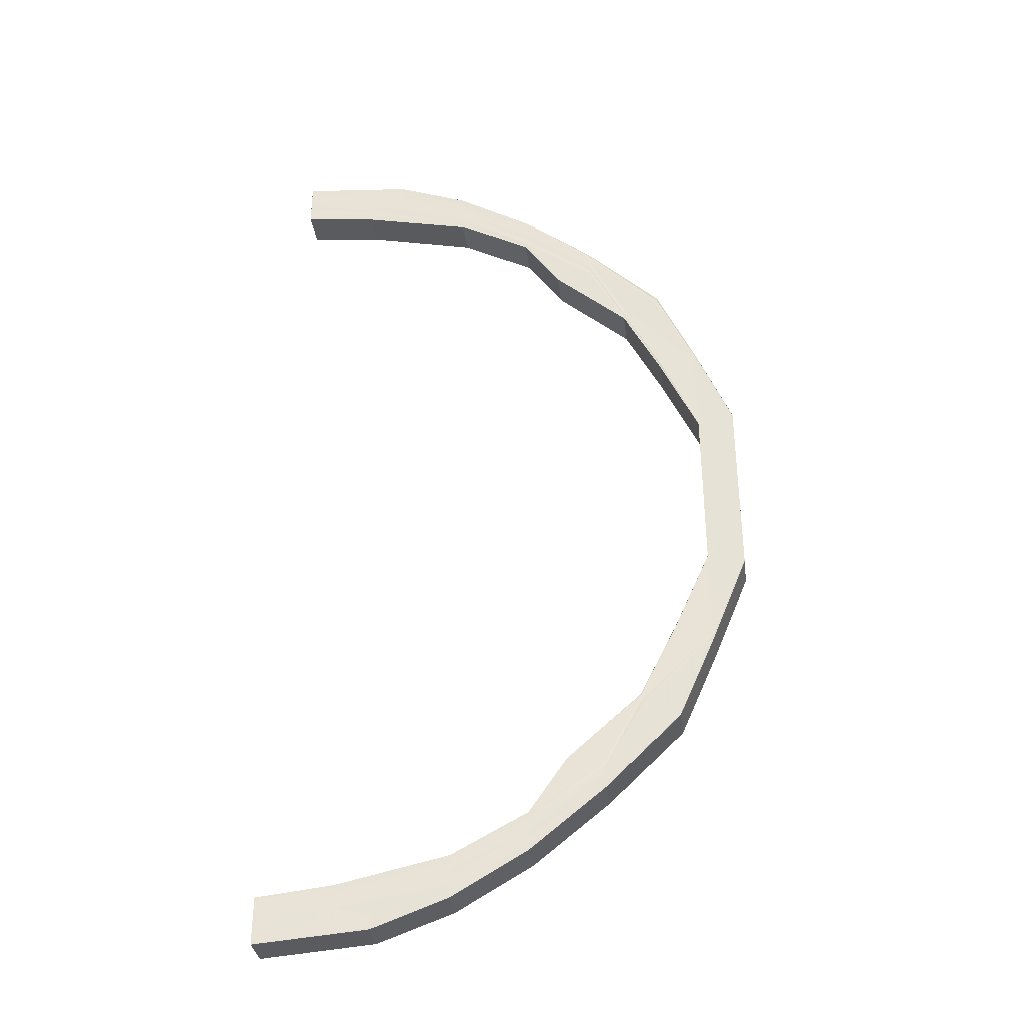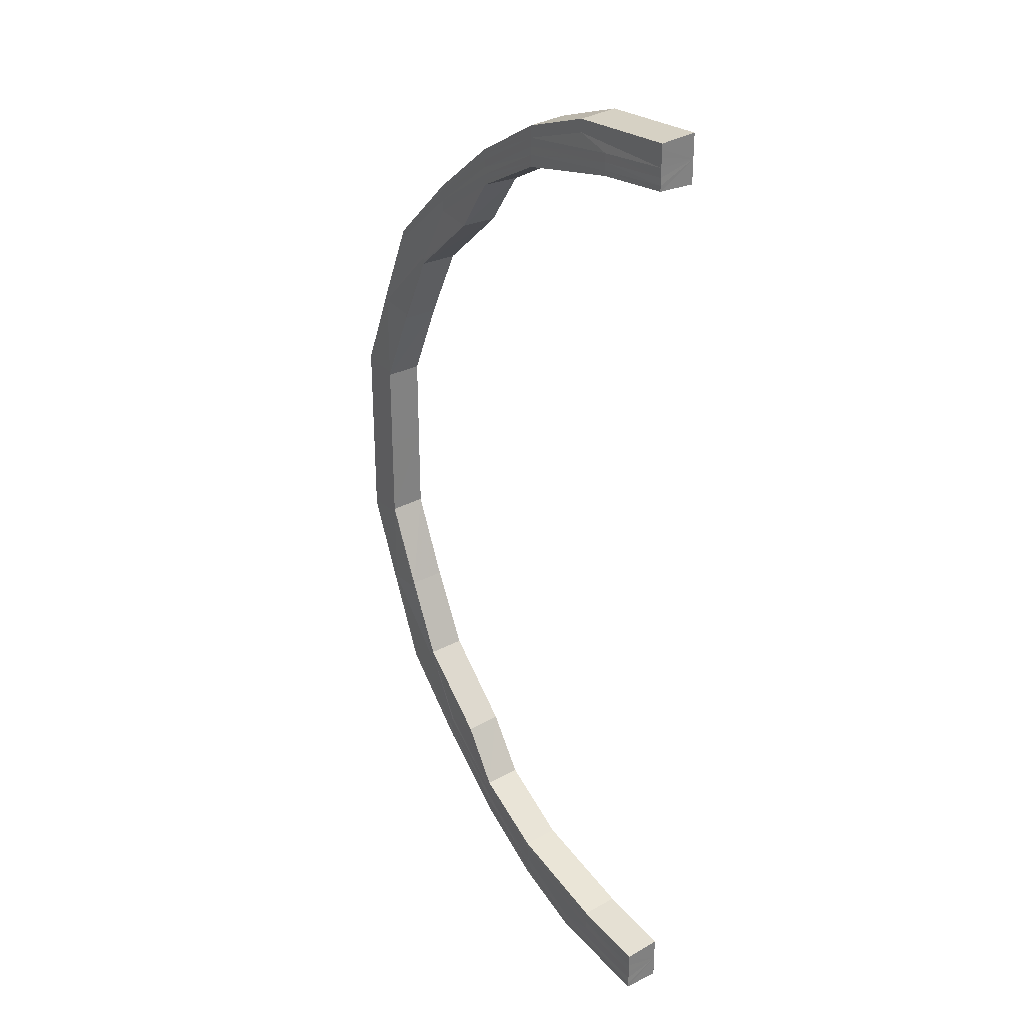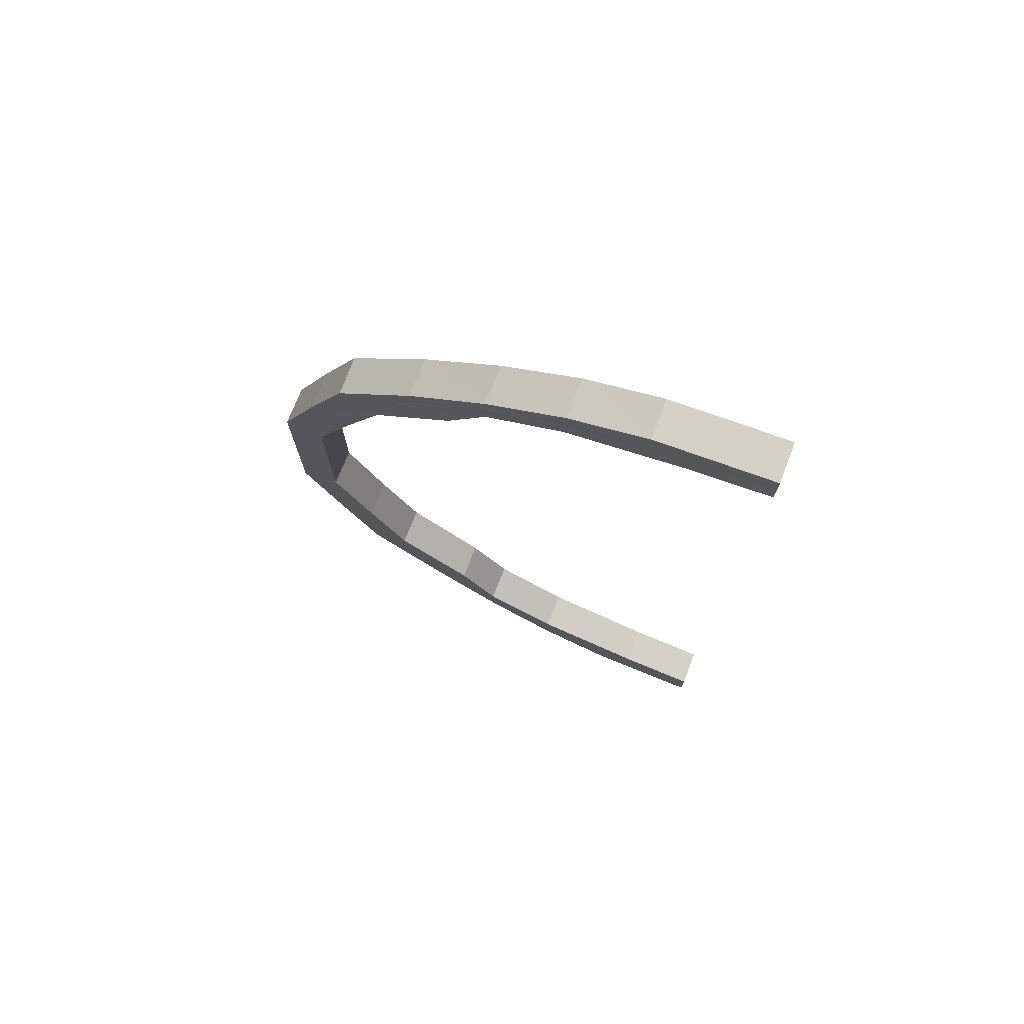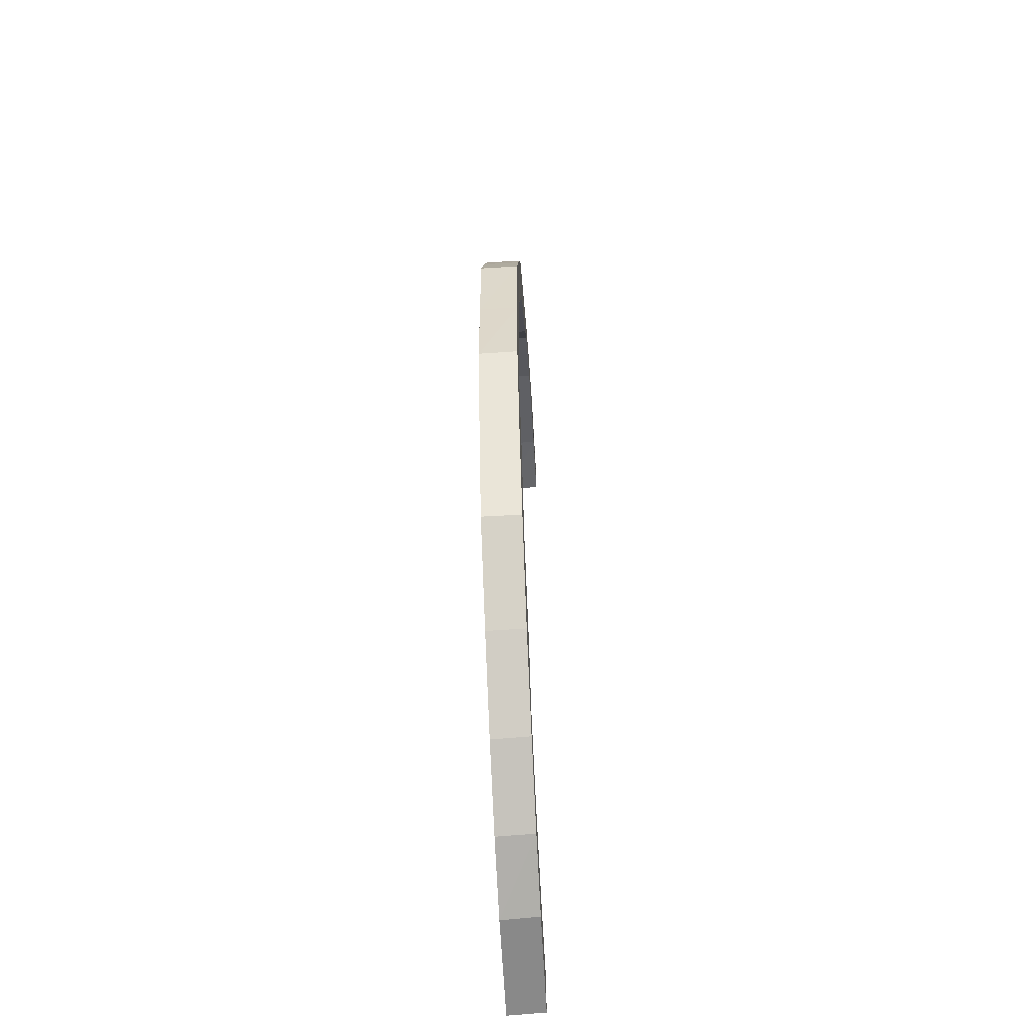
<metadata>
{"format":"obj","ext":"obj","renderer":"f3d","projection":"perspective","resolution":1024,"background":"white","views":[{"elev":-35.9,"azim":6.6,"up":"+Z"},{"elev":30.6,"azim":-126.3,"up":"+Z"},{"elev":75.1,"azim":-158.6,"up":"+Z"},{"elev":-57.8,"azim":93.2,"up":"+Z"}]}
</metadata>
<code>
o 25228
v 2243 1865 11.01
v 2243 1865 11.01
v 2243 1865 11.01
v 2243 1865 11
v 2243 1865 11.01
v 2243 1865 10.99
v 2243 1865 11
v 2243 1865 10.98
v 2243 1865 10.99
v 2243 1865 10.96
v 2243 1865 10.98
v 2243 1865 10.93
v 2243 1865 10.96
v 2243 1865 10.91
v 2243 1865 10.93
v 2243 1865 11.01
v 2243 1865 11.01
v 2243 1865 11
v 2243 1865 11.01
v 2243 1865 11.01
v 2243 1865 11.01
v 2243 1865 11.01
v 2243 1865 11
v 2243 1865 10.99
v 2243 1865 11.01
v 2243 1865 11.01
v 2243 1865 11.01
v 2243 1865 11
v 2243 1865 10.98
v 2243 1865 10.99
v 2243 1865 11.01
v 2243 1865 11.01
v 2243 1865 11.01
v 2243 1865 11
v 2243 1865 10.99
v 2243 1865 10.97
v 2243 1865 10.96
v 2243 1865 11
v 2243 1865 11.01
v 2243 1865 11
v 2243 1865 11
v 2243 1865 11
v 2243 1865 11
v 2243 1865 11
v 2243 1865 11
v 2243 1865 11
v 2243 1865 10.99
v 2243 1865 10.99
v 2243 1865 10.99
v 2243 1865 11
v 2243 1865 11
v 2243 1865 11
v 2243 1865 10.99
v 2243 1865 10.99
v 2243 1865 10.98
v 2243 1865 10.98
v 2243 1865 10.98
v 2243 1865 10.98
v 2243 1865 10.97
v 2243 1865 10.97
v 2243 1865 10.97
v 2243 1865 10.97
v 2243 1865 10.95
v 2243 1865 10.95
v 2243 1865 10.95
v 2243 1865 10.95
v 2243 1865 10.93
v 2243 1865 10.93
v 2243 1865 10.91
v 2243 1865 10.91
v 2243 1865 10.93
v 2243 1865 10.93
v 2243 1865 10.91
v 2243 1865 10.91
v 2243 1865 10.91
v 2243 1865 10.93
v 2243 1865 10.95
v 2243 1865 10.91
v 2243 1865 10.97
v 2243 1865 10.93
v 2243 1865 10.95
v 2243 1865 10.98
v 2243 1865 10.97
v 2243 1865 10.97
v 2243 1865 10.95
v 2243 1865 10.95
v 2243 1865 10.93
v 2243 1865 10.91
v 2243 1865 10.91
v 2243 1865 10.88
v 2243 1865 10.93
v 2243 1865 10.91
v 2243 1865 10.93
v 2243 1865 10.91
v 2243 1865 10.88
v 2243 1865 10.91
v 2243 1865 10.88
v 2243 1865 10.86
v 2243 1865 10.86
v 2243 1865 10.86
v 2243 1865 10.84
v 2243 1865 10.82
v 2243 1865 10.84
v 2243 1865 10.86
v 2243 1865 10.86
v 2243 1865 10.83
v 2243 1865 10.82
v 2243 1865 10.82
v 2243 1865 10.8
v 2243 1865 10.78
v 2243 1865 10.8
v 2243 1865 10.77
v 2243 1865 10.78
v 2243 1865 10.77
v 2243 1865 10.77
v 2243 1865 10.76
v 2243 1865 10.77
v 2243 1865 10.76
v 2243 1865 10.77
v 2243 1865 10.77
v 2243 1865 10.77
v 2243 1865 10.77
v 2243 1865 10.78
v 2243 1865 10.78
v 2243 1865 10.8
v 2243 1865 10.8
v 2243 1865 10.82
v 2243 1865 10.76
v 2243 1865 10.76
v 2243 1865 10.77
v 2243 1865 10.78
v 2243 1865 10.77
v 2243 1865 10.77
v 2243 1865 10.78
v 2243 1865 10.8
v 2243 1865 10.76
v 2243 1865 10.76
v 2243 1865 10.8
v 2243 1865 10.82
v 2243 1865 10.77
v 2243 1865 10.78
v 2243 1865 10.76
v 2243 1865 10.76
v 2243 1865 10.76
v 2243 1865 10.76
v 2243 1865 10.76
v 2243 1865 10.76
v 2243 1865 10.76
v 2243 1865 10.76
v 2243 1865 10.76
v 2243 1865 10.77
v 2243 1865 10.76
v 2243 1865 10.76
v 2243 1865 10.75
v 2243 1865 10.75
v 2243 1865 10.76
v 2243 1865 10.75
v 2243 1865 10.75
v 2243 1865 10.75
v 2243 1865 10.75
v 2243 1865 10.75
v 2243 1865 10.75
v 2243 1865 10.76
v 2243 1865 10.75
v 2243 1865 10.75
v 2243 1865 10.76
v 2243 1865 10.76
v 2243 1865 10.76
v 2243 1865 10.77
v 2243 1865 10.77
v 2243 1865 10.77
v 2243 1865 10.79
v 2243 1865 10.79
v 2243 1865 10.77
v 2243 1865 10.79
v 2243 1865 10.81
v 2243 1865 10.81
v 2243 1865 10.83
v 2243 1865 10.83
v 2243 1865 10.86
v 2243 1865 10.86
v 2243 1865 10.79
v 2243 1865 10.81
v 2243 1865 10.81
v 2243 1865 10.83
v 2243 1865 10.83
v 2243 1865 10.86
v 2243 1865 10.86
v 2243 1865 10.88
v 2243 1865 10.91
v 2243 1865 10.91
v 2243 1865 10.93
v 2243 1865 10.93
v 2243 1865 10.96
v 2243 1865 10.96
v 2243 1865 10.98
v 2243 1865 10.98
v 2243 1865 10.99
v 2243 1865 10.99
v 2243 1865 11
v 2243 1865 11
v 2243 1865 11.01
v 2243 1865 11.01
v 2243 1865 11.01
v 2243 1865 10.93
v 2243 1865 10.91
v 2243 1865 10.91
v 2243 1865 10.93
v 2243 1865 10.96
v 2243 1865 10.91
v 2243 1865 10.93
v 2243 1865 10.91
v 2243 1865 10.96
v 2243 1865 10.98
v 2243 1865 10.95
v 2243 1865 10.93
v 2243 1865 10.91
v 2243 1865 10.86
v 2243 1865 10.98
v 2243 1865 10.99
v 2243 1865 10.86
v 2243 1865 10.86
v 2243 1865 10.84
v 2243 1865 10.84
v 2243 1865 10.83
v 2243 1865 10.86
v 2243 1865 10.81
v 2243 1865 10.84
v 2243 1865 10.86
v 2243 1865 10.84
v 2243 1865 10.86
v 2243 1865 10.86
v 2243 1865 10.84
v 2243 1865 10.82
v 2243 1865 10.82
v 2243 1865 10.82
v 2243 1865 10.8
v 2243 1865 10.8
v 2243 1865 10.78
v 2243 1865 10.8
v 2243 1865 10.78
v 2243 1865 10.77
v 2243 1865 10.78
v 2243 1865 10.8
v 2243 1865 10.77
v 2243 1865 10.77
v 2243 1865 10.81
v 2243 1865 10.77
v 2243 1865 10.77
v 2243 1865 10.76
v 2243 1865 10.76
v 2243 1865 10.76
v 2243 1865 10.76
v 2243 1865 10.78
v 2243 1865 10.77
v 2243 1865 10.76
v 2243 1865 10.76
v 2243 1865 10.79
v 2243 1865 10.78
v 2243 1865 10.77
v 2243 1865 10.76
v 2243 1865 10.81
v 2243 1865 10.79
v 2243 1865 10.76
v 2243 1865 10.76
v 2243 1865 10.77
v 2243 1865 10.78
v 2243 1865 10.76
v 2243 1865 10.75
v 2243 1865 10.76
v 2243 1865 10.78
v 2243 1865 10.79
v 2243 1865 10.75
v 2243 1865 10.75
v 2243 1865 10.75
v 2243 1865 10.75
v 2243 1865 10.76
v 2243 1865 10.76
v 2243 1865 10.77
v 2243 1865 10.77
v 2243 1865 10.79
v 2243 1865 10.79
v 2243 1865 10.81
v 2243 1865 10.81
v 2243 1865 10.83
v 2243 1865 10.81
v 2243 1865 10.83
v 2243 1865 10.86
v 2243 1865 10.83
v 2243 1865 10.86
v 2243 1865 11
v 2243 1865 11
v 2243 1865 11
v 2243 1865 10.99
v 2243 1865 11
v 2243 1865 10.98
v 2243 1865 10.99
v 2243 1865 10.97
v 2243 1865 10.98
v 2243 1865 10.95
v 2243 1865 10.97
v 2243 1865 10.93
v 2243 1865 10.95
v 2243 1865 10.91
v 2243 1865 10.93
v 2243 1865 11
v 2243 1865 11
v 2243 1865 11
v 2243 1865 11
v 2243 1865 10.99
v 2243 1865 11
v 2243 1865 11
v 2243 1865 11.01
v 2243 1865 10.99
v 2243 1865 10.98
v 2243 1865 11
v 2243 1865 10.99
v 2243 1865 11.01
v 2243 1865 11
v 2243 1865 11
v 2243 1865 11.01
v 2243 1865 11.01
v 2243 1865 11.01
v 2243 1865 11.01
v 2243 1865 11.01
v 2243 1865 11.01
v 2243 1865 11.01
v 2243 1865 11.01
v 2243 1865 11
v 2243 1865 11.01
v 2243 1865 11.01
v 2243 1865 11
v 2243 1865 10.98
v 2243 1865 11.01
v 2243 1865 11.01
v 2243 1865 11
v 2243 1865 10.98
v 2243 1865 10.99
v 2243 1865 11.01
v 2243 1865 11.01
v 2243 1865 11
v 2243 1865 10.99
v 2243 1865 11.01
v 2243 1865 11.01
v 2243 1865 11
v 2243 1865 11
v 2243 1865 10.99
v 2243 1865 10.99
v 2243 1865 10.97
v 2243 1865 10.97
v 2243 1865 10.95
v 2243 1865 10.93
v 2243 1865 10.95
v 2243 1865 10.97
v 2243 1865 10.93
v 2243 1865 10.91
v 2243 1865 10.91
v 2243 1865 10.95
v 2243 1865 10.93
v 2243 1865 10.91
v 2243 1865 10.97
v 2243 1865 10.95
v 2243 1865 10.93
v 2243 1865 10.97
v 2243 1865 10.93
v 2243 1865 10.91
v 2243 1865 10.95
v 2243 1865 10.95
v 2243 1865 10.97
v 2243 1865 10.97
v 2243 1865 10.98
v 2243 1865 10.86
v 2243 1865 10.83
v 2243 1865 10.86
v 2243 1865 10.81
v 2243 1865 10.83
v 2243 1865 10.81
v 2243 1865 10.79
v 2243 1865 10.81
v 2243 1865 10.84
v 2243 1865 10.79
v 2243 1865 10.77
v 2243 1865 10.79
v 2243 1865 10.81
v 2243 1865 10.78
v 2243 1865 10.76
v 2243 1865 10.84
v 2243 1865 10.86
v 2243 1865 10.86
v 2243 1865 10.76
v 2243 1865 10.84
v 2243 1865 10.84
v 2243 1865 10.86
v 2243 1865 10.81
v 2243 1865 10.82
v 2243 1865 10.84
v 2243 1865 10.84
v 2243 1865 10.86
v 2243 1865 10.79
v 2243 1865 10.8
v 2243 1865 10.78
v 2243 1865 10.78
v 2243 1865 10.77
f 1 2 3
f 2 4 5
f 4 6 7
f 6 8 9
f 8 10 11
f 10 12 13
f 12 14 15
f 5 16 17
f 7 18 16
f 19 16 20
f 21 22 19
f 22 23 16
f 23 24 18
f 16 18 25
f 16 25 26
f 20 25 27
f 18 28 25
f 24 29 30
f 9 30 18
f 18 30 28
f 25 28 31
f 25 31 32
f 27 31 33
f 28 34 31
f 30 35 28
f 28 35 34
f 30 36 35
f 11 36 30
f 29 37 36
f 31 34 38
f 31 38 39
f 33 38 40
f 40 41 42
f 38 41 43
f 41 44 45
f 34 46 38
f 38 46 41
f 34 47 46
f 35 47 34
f 46 48 41
f 48 49 44
f 41 48 50
f 50 51 52
f 53 54 51
f 55 56 54
f 48 57 53
f 57 58 49
f 59 60 56
f 57 61 55
f 61 62 58
f 63 64 60
f 61 65 59
f 65 66 62
f 67 68 64
f 69 70 68
f 65 71 63
f 71 72 66
f 71 73 67
f 73 74 72
f 75 73 71
f 76 71 65
f 76 75 71
f 77 76 65
f 77 65 61
f 78 75 76
f 79 77 61
f 79 61 57
f 80 76 77
f 80 78 76
f 81 77 79
f 81 80 77
f 82 79 57
f 82 57 48
f 46 82 48
f 47 82 46
f 83 79 82
f 47 83 82
f 83 81 79
f 84 83 47
f 35 84 47
f 36 84 35
f 84 85 83
f 85 81 83
f 36 86 84
f 86 85 84
f 13 86 36
f 85 87 81
f 87 80 81
f 87 88 80
f 88 78 80
f 89 88 87
f 88 90 78
f 78 90 75
f 91 89 87
f 91 87 85
f 86 91 85
f 15 91 86
f 92 89 91
f 37 93 86
f 93 94 91
f 90 95 75
f 69 95 96
f 95 97 96
f 95 98 97
f 98 99 97
f 100 101 99
f 101 102 103
f 90 104 95
f 105 104 90
f 105 106 104
f 107 108 103
f 102 109 108
f 109 110 111
f 110 112 113
f 112 114 115
f 114 116 117
f 116 118 119
f 120 119 121
f 122 121 123
f 124 123 125
f 126 125 127
f 128 129 120
f 130 128 122
f 131 130 124
f 128 132 133
f 130 133 134
f 131 134 135
f 136 137 132
f 138 131 126
f 138 135 139
f 140 130 131
f 141 131 138
f 141 140 131
f 140 142 130
f 142 128 130
f 142 143 128
f 144 136 128
f 145 144 142
f 144 136 146
f 145 144 146
f 136 116 146
f 116 147 146
f 148 145 146
f 148 145 149
f 149 142 140
f 149 150 142
f 151 149 140
f 151 140 141
f 152 149 151
f 152 153 149
f 154 148 152
f 154 148 146
f 155 154 146
f 155 154 156
f 157 155 146
f 158 155 156
f 156 159 152
f 157 160 161
f 162 161 163
f 164 157 165
f 166 164 167
f 168 163 169
f 170 166 171
f 172 170 173
f 174 169 175
f 176 172 177
f 178 176 179
f 180 178 181
f 182 175 183
f 184 183 185
f 186 185 187
f 188 181 90
f 189 188 90
f 189 90 92
f 190 189 92
f 190 191 192
f 193 192 194
f 195 194 196
f 197 196 198
f 199 198 200
f 201 200 202
f 203 202 204
f 205 206 193
f 206 207 208
f 205 208 209
f 210 206 205
f 211 210 205
f 212 210 211
f 211 205 213
f 213 205 195
f 213 209 214
f 215 211 213
f 216 212 211
f 216 211 215
f 217 212 216
f 217 189 212
f 97 189 217
f 97 218 189
f 215 213 219
f 219 213 197
f 219 214 220
f 218 221 189
f 221 222 189
f 218 223 221
f 221 224 222
f 223 224 221
f 224 225 222
f 222 225 226
f 223 227 224
f 228 223 218
f 229 228 218
f 230 228 229
f 231 230 229
f 232 233 231
f 230 234 228
f 108 234 230
f 228 235 223
f 234 235 228
f 235 227 223
f 236 237 234
f 234 238 235
f 111 238 234
f 237 239 238
f 238 240 235
f 235 240 227
f 238 241 240
f 113 241 238
f 239 242 241
f 241 243 240
f 240 244 227
f 240 243 244
f 241 245 243
f 115 245 241
f 242 246 245
f 227 244 247
f 227 247 224
f 224 247 225
f 246 147 248
f 117 248 245
f 245 248 249
f 245 249 243
f 250 251 248
f 248 251 252
f 248 252 249
f 251 253 252
f 243 249 254
f 243 254 244
f 249 252 255
f 249 255 254
f 252 253 256
f 252 256 255
f 253 257 256
f 244 254 258
f 244 258 247
f 254 255 259
f 254 259 258
f 255 256 260
f 255 260 259
f 256 257 261
f 256 261 260
f 257 146 261
f 247 258 262
f 247 262 225
f 258 259 263
f 258 263 262
f 261 146 264
f 146 265 264
f 261 264 266
f 260 261 266
f 259 260 267
f 259 267 263
f 260 266 267
f 264 265 268
f 265 269 268
f 266 264 270
f 264 268 270
f 267 266 271
f 266 270 271
f 267 271 272
f 263 267 272
f 268 269 273
f 269 274 273
f 273 274 162
f 274 275 276
f 273 276 277
f 268 273 278
f 270 268 278
f 278 273 168
f 278 277 279
f 270 278 280
f 280 278 174
f 280 279 281
f 271 270 280
f 271 280 282
f 282 280 182
f 282 281 283
f 272 271 282
f 272 282 284
f 284 282 184
f 284 283 285
f 286 272 284
f 263 272 286
f 262 263 286
f 286 284 287
f 287 285 288
f 287 284 186
f 262 286 289
f 289 286 287
f 225 262 289
f 225 289 226
f 226 289 290
f 289 287 290
f 290 287 188
f 291 292 293
f 292 294 295
f 294 296 297
f 296 298 299
f 298 300 301
f 300 302 303
f 302 304 305
f 295 306 307
f 308 309 307
f 309 310 306
f 307 306 311
f 306 312 311
f 311 312 313
f 306 314 312
f 297 314 306
f 310 315 314
f 312 316 313
f 314 317 312
f 312 317 316
f 313 316 318
f 319 308 318
f 320 319 318
f 321 320 318
f 322 321 318
f 323 322 318
f 324 323 318
f 325 324 318
f 326 325 318
f 316 327 318
f 318 327 328
f 316 329 327
f 317 329 316
f 327 330 328
f 328 330 331
f 329 332 327
f 327 332 330
f 317 333 329
f 330 334 331
f 331 334 335
f 332 336 330
f 330 336 334
f 329 337 332
f 333 337 329
f 332 338 336
f 337 338 332
f 334 339 335
f 335 339 340
f 336 341 334
f 334 341 339
f 338 342 336
f 336 342 341
f 339 343 344
f 341 345 339
f 339 345 203
f 345 346 343
f 341 347 345
f 342 347 341
f 347 348 345
f 348 220 346
f 345 348 201
f 348 219 199
f 349 219 348
f 347 349 348
f 349 215 219
f 342 350 347
f 350 349 347
f 351 215 349
f 350 351 349
f 351 216 215
f 352 216 351
f 353 351 350
f 353 352 351
f 354 350 342
f 354 353 350
f 338 354 342
f 355 352 353
f 355 356 352
f 357 356 355
f 358 355 353
f 358 353 354
f 359 357 355
f 359 355 358
f 360 357 359
f 361 354 338
f 361 358 354
f 337 361 338
f 362 359 358
f 362 358 361
f 363 360 359
f 363 359 362
f 96 360 363
f 364 361 337
f 364 362 361
f 333 364 337
f 365 366 363
f 367 363 362
f 367 362 364
f 305 363 367
f 368 365 367
f 369 367 364
f 369 364 333
f 303 367 369
f 370 368 369
f 371 369 333
f 315 370 371
f 301 369 371
f 371 333 317
f 314 371 317
f 299 371 314
f 372 373 374
f 373 375 376
f 179 376 374
f 374 376 105
f 376 106 105
f 376 377 106
f 177 377 376
f 375 378 377
f 377 379 106
f 106 379 380
f 377 381 379
f 173 381 377
f 378 382 381
f 381 383 379
f 379 384 380
f 379 383 384
f 381 385 383
f 171 385 381
f 382 386 385
f 380 384 387
f 380 387 388
f 388 387 389
f 386 158 390
f 167 390 385
f 387 391 389
f 389 391 98
f 391 392 393
f 387 394 391
f 384 394 387
f 394 395 391
f 395 139 392
f 391 395 396
f 396 397 398
f 384 399 394
f 383 399 384
f 394 400 395
f 399 400 394
f 400 138 395
f 395 138 107
f 400 141 138
f 401 141 400
f 399 401 400
f 401 151 141
f 383 402 399
f 402 401 399
f 385 402 383
f 385 390 402
f 402 403 401
f 403 151 401
f 390 403 402
f 403 152 151
f 156 152 403
f 390 156 403
f 165 156 390

</code>
